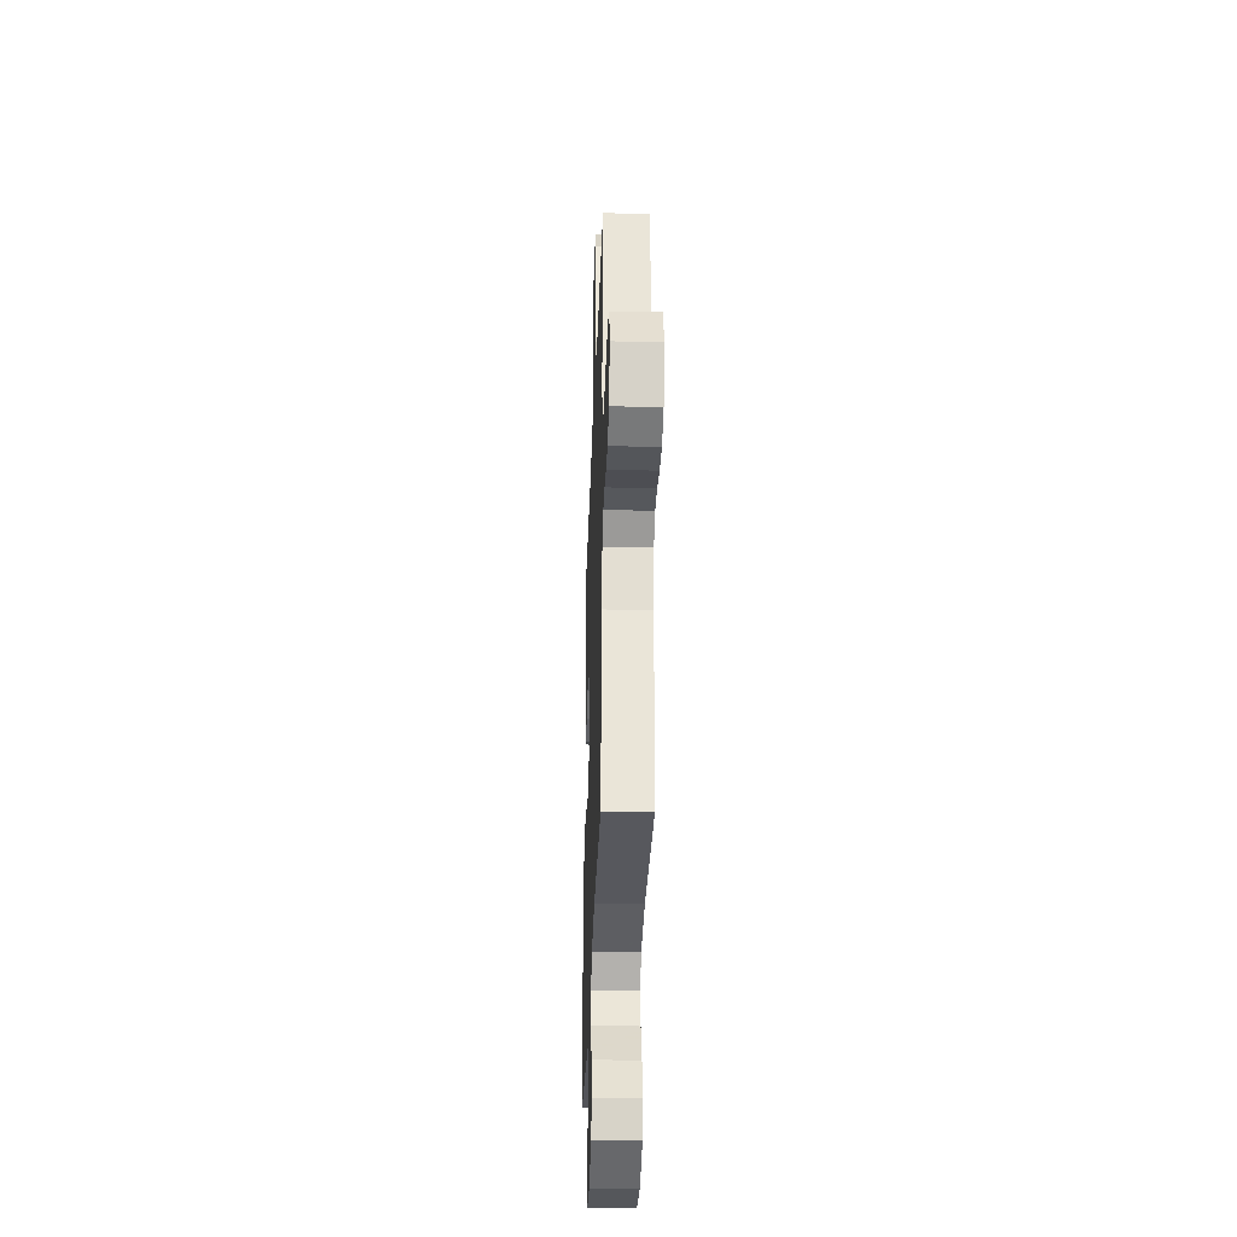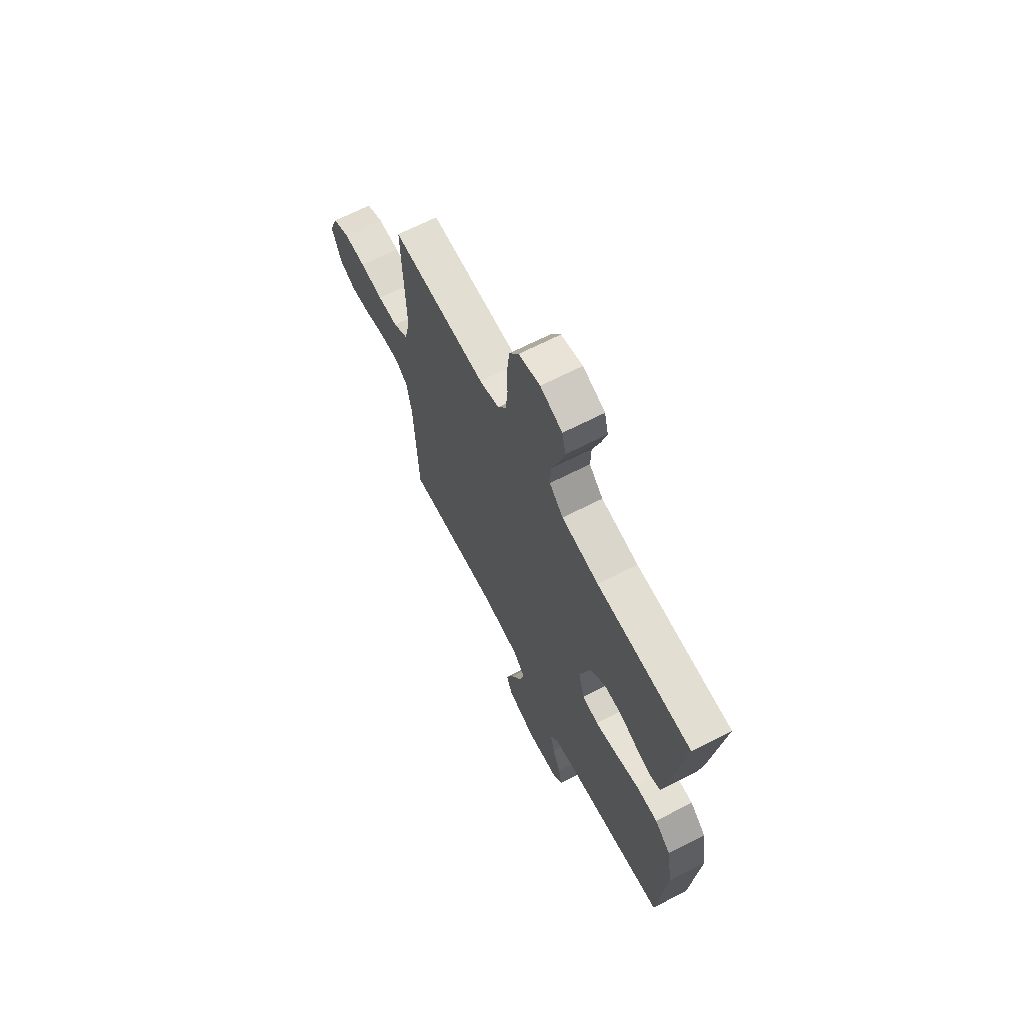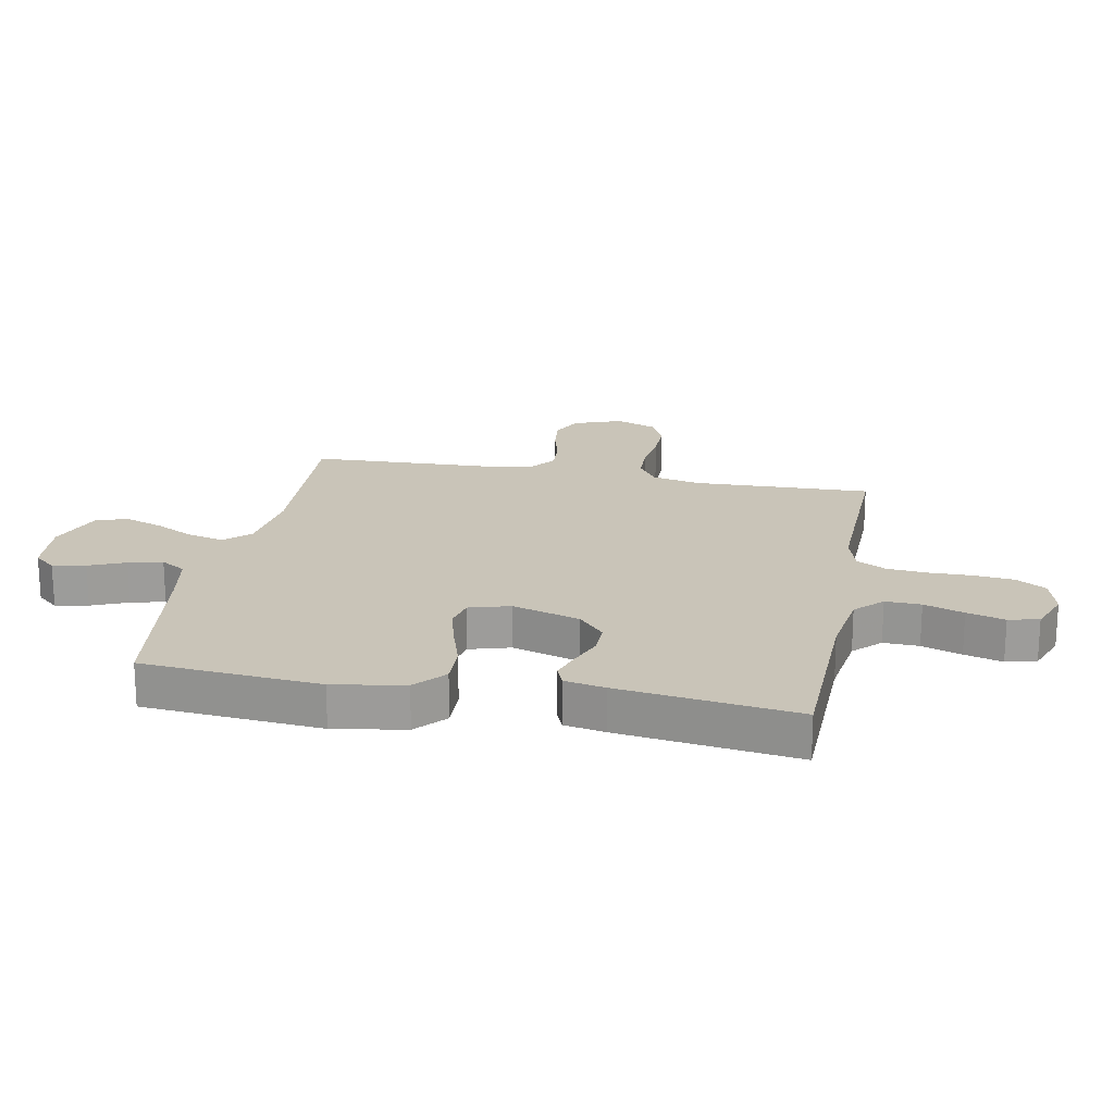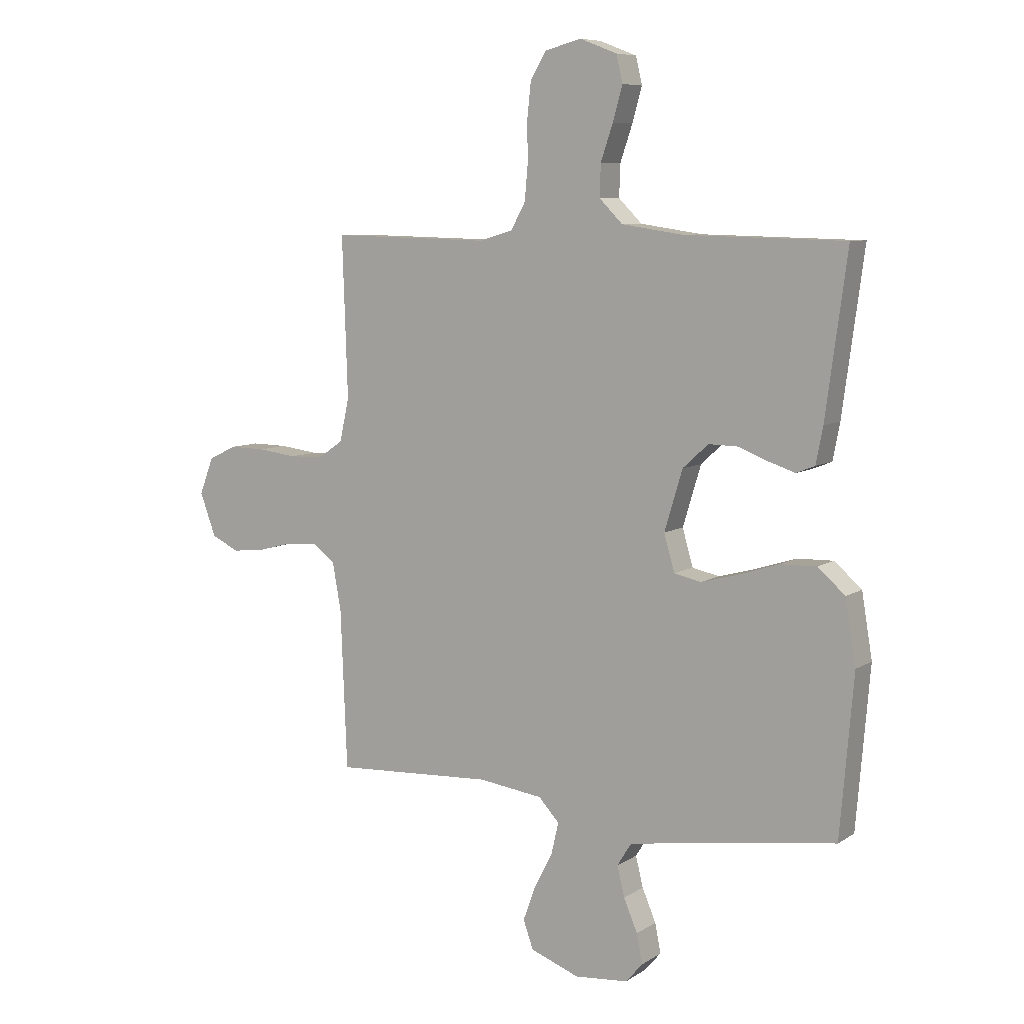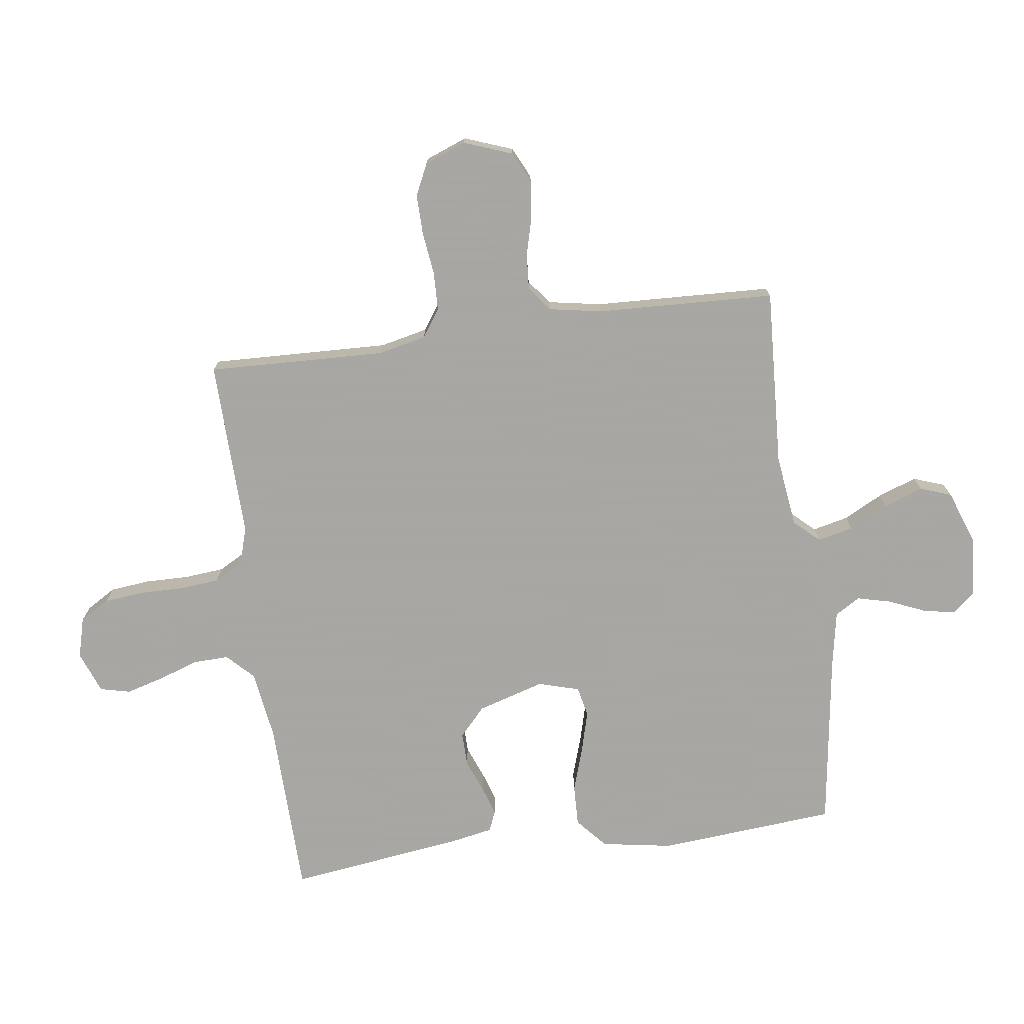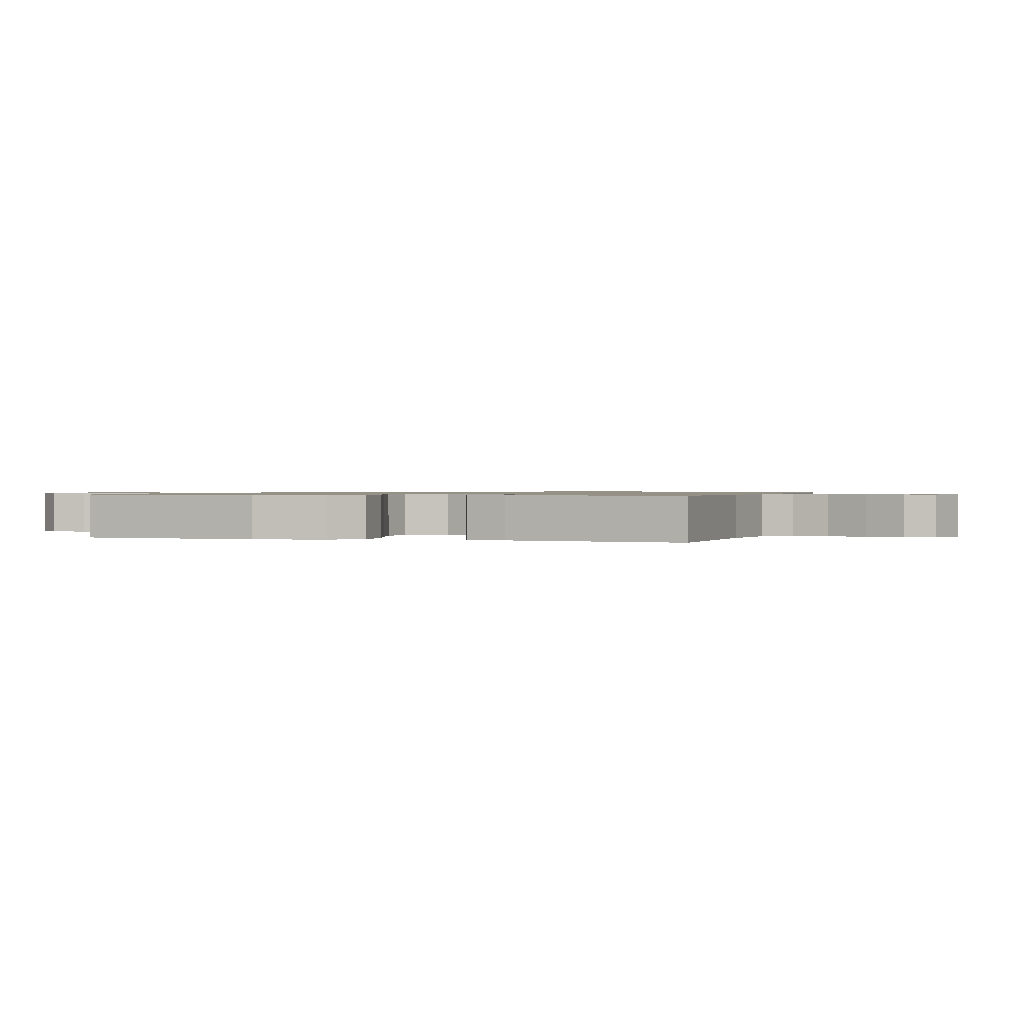
<metadata>
{"format":"obj","ext":"obj","renderer":"f3d","projection":"perspective","resolution":1024,"background":"white","views":[{"elev":-32.0,"azim":88.0,"up":"+Z"},{"elev":66.9,"azim":-117.2,"up":"+Z"},{"elev":20.1,"azim":-79.1,"up":"+Y"},{"elev":7.9,"azim":-148.9,"up":"+Z"},{"elev":-74.4,"azim":97.7,"up":"+Y"},{"elev":0.8,"azim":-71.8,"up":"+Y"}]}
</metadata>
<code>
v -0.5 0.07 -0.5
v -0.525 0.07 -0.2
v -0.505 0.07 -0.08
v -0.454 0.07 -0.035
v -0.385 0.07 -0.037
v -0.31 0.07 -0.061
v -0.24 0.07 -0.08
v -0.189 0.07 -0.069
v -0.169 0.07 0
v -0.203 0.07 0.113
v -0.251 0.07 0.157
v -0.307 0.07 0.156
v -0.363 0.07 0.134
v -0.412 0.07 0.118
v -0.447 0.07 0.132
v -0.46 0.07 0.2
v -0.5 0.07 0.5
v -0.2 0.07 0.507
v -0.083 0.07 0.524
v -0.039 0.07 0.568
v -0.041 0.07 0.628
v -0.064 0.07 0.695
v -0.082 0.07 0.759
v -0.07 0.07 0.81
v 0 0.07 0.837
v 0.068 0.07 0.819
v 0.098 0.07 0.769
v 0.105 0.07 0.702
v 0.104 0.07 0.628
v 0.11 0.07 0.561
v 0.137 0.07 0.512
v 0.2 0.07 0.493
v 0.5 0.07 0.5
v 0.49 0.07 0.2
v 0.508 0.07 0.119
v 0.555 0.07 0.087
v 0.619 0.07 0.085
v 0.691 0.07 0.094
v 0.759 0.07 0.095
v 0.812 0.07 0.07
v 0.839 0.07 0
v 0.809 0.07 -0.081
v 0.757 0.07 -0.106
v 0.694 0.07 -0.099
v 0.629 0.07 -0.082
v 0.57 0.07 -0.078
v 0.528 0.07 -0.11
v 0.512 0.07 -0.2
v 0.5 0.07 -0.5
v 0.2 0.07 -0.484
v 0.078 0.07 -0.5
v 0.039 0.07 -0.542
v 0.053 0.07 -0.602
v 0.087 0.07 -0.668
v 0.111 0.07 -0.734
v 0.092 0.07 -0.787
v 0 0.07 -0.821
v -0.101 0.07 -0.812
v -0.133 0.07 -0.775
v -0.122 0.07 -0.72
v -0.096 0.07 -0.659
v -0.082 0.07 -0.602
v -0.108 0.07 -0.56
v -0.2 0.07 -0.543
v -0.5 0 -0.5
v -0.525 0 -0.2
v -0.505 0 -0.08
v -0.454 0 -0.035
v -0.385 0 -0.037
v -0.31 0 -0.061
v -0.24 0 -0.08
v -0.189 0 -0.069
v -0.169 0 0
v -0.203 0 0.113
v -0.251 0 0.157
v -0.307 0 0.156
v -0.363 0 0.134
v -0.412 0 0.118
v -0.447 0 0.132
v -0.46 0 0.2
v -0.5 0 0.5
v -0.2 0 0.507
v -0.083 0 0.524
v -0.039 0 0.568
v -0.041 0 0.628
v -0.064 0 0.695
v -0.082 0 0.759
v -0.07 0 0.81
v 0 0 0.837
v 0.068 0 0.819
v 0.098 0 0.769
v 0.105 0 0.702
v 0.104 0 0.628
v 0.11 0 0.561
v 0.137 0 0.512
v 0.2 0 0.493
v 0.5 0 0.5
v 0.49 0 0.2
v 0.508 0 0.119
v 0.555 0 0.087
v 0.619 0 0.085
v 0.691 0 0.094
v 0.759 0 0.095
v 0.812 0 0.07
v 0.839 0 0
v 0.809 0 -0.081
v 0.757 0 -0.106
v 0.694 0 -0.099
v 0.629 0 -0.082
v 0.57 0 -0.078
v 0.528 0 -0.11
v 0.512 0 -0.2
v 0.5 0 -0.5
v 0.2 0 -0.484
v 0.078 0 -0.5
v 0.039 0 -0.542
v 0.053 0 -0.602
v 0.087 0 -0.668
v 0.111 0 -0.734
v 0.092 0 -0.787
v 0 0 -0.821
v -0.101 0 -0.812
v -0.133 0 -0.775
v -0.122 0 -0.72
v -0.096 0 -0.659
v -0.082 0 -0.602
v -0.108 0 -0.56
v -0.2 0 -0.543
f 59 60 61
f 58 59 61
f 57 58 61
f 56 57 61
f 55 56 61
f 54 55 61
f 53 54 61
f 52 53 61 62
f 51 52 62 63
f 48 49 50
f 47 48 50 51
f 43 44 45
f 42 43 45
f 41 42 45
f 40 41 45
f 39 40 45
f 38 39 45
f 37 38 45
f 36 37 45 46
f 35 36 46 47
f 32 33 34
f 51 63 64
f 47 51 64
f 35 47 64
f 34 35 64
f 32 34 64
f 31 32 64
f 27 28 29
f 26 27 29
f 25 26 29
f 24 25 29
f 23 24 29
f 22 23 29
f 21 22 29
f 16 17 18
f 15 16 18
f 14 15 18
f 13 14 18
f 12 13 18
f 11 12 18 19
f 10 11 19 20
f 4 5 6
f 3 4 6
f 2 3 6
f 1 2 6
f 64 1 6
f 64 6 7
f 30 31 64
f 20 21 29 30
f 9 10 20 30
f 8 9 30 64
f 7 8 64
f 125 124 123
f 125 123 122
f 125 122 121
f 125 121 120
f 125 120 119
f 125 119 118
f 125 118 117
f 126 125 117 116
f 127 126 116 115
f 114 113 112
f 115 114 112 111
f 109 108 107
f 109 107 106
f 109 106 105
f 109 105 104
f 109 104 103
f 109 103 102
f 109 102 101
f 110 109 101 100
f 111 110 100 99
f 98 97 96
f 128 127 115
f 128 115 111
f 128 111 99
f 128 99 98
f 128 98 96
f 128 96 95
f 93 92 91
f 93 91 90
f 93 90 89
f 93 89 88
f 93 88 87
f 93 87 86
f 93 86 85
f 82 81 80
f 82 80 79
f 82 79 78
f 82 78 77
f 82 77 76
f 83 82 76 75
f 84 83 75 74
f 70 69 68
f 70 68 67
f 70 67 66
f 70 66 65
f 70 65 128
f 71 70 128
f 128 95 94
f 94 93 85 84
f 94 84 74 73
f 128 94 73 72
f 128 72 71
f 1 65 66 2
f 2 66 67 3
f 3 67 68 4
f 4 68 69 5
f 5 69 70 6
f 6 70 71 7
f 7 71 72 8
f 8 72 73 9
f 9 73 74 10
f 10 74 75 11
f 11 75 76 12
f 12 76 77 13
f 13 77 78 14
f 14 78 79 15
f 15 79 80 16
f 16 80 81 17
f 17 81 82 18
f 18 82 83 19
f 19 83 84 20
f 20 84 85 21
f 21 85 86 22
f 22 86 87 23
f 23 87 88 24
f 24 88 89 25
f 25 89 90 26
f 26 90 91 27
f 27 91 92 28
f 28 92 93 29
f 29 93 94 30
f 30 94 95 31
f 31 95 96 32
f 32 96 97 33
f 33 97 98 34
f 34 98 99 35
f 35 99 100 36
f 36 100 101 37
f 37 101 102 38
f 38 102 103 39
f 39 103 104 40
f 40 104 105 41
f 41 105 106 42
f 42 106 107 43
f 43 107 108 44
f 44 108 109 45
f 45 109 110 46
f 46 110 111 47
f 47 111 112 48
f 48 112 113 49
f 49 113 114 50
f 50 114 115 51
f 51 115 116 52
f 52 116 117 53
f 53 117 118 54
f 54 118 119 55
f 55 119 120 56
f 56 120 121 57
f 57 121 122 58
f 58 122 123 59
f 59 123 124 60
f 60 124 125 61
f 61 125 126 62
f 62 126 127 63
f 63 127 128 64
f 64 128 65 1

</code>
